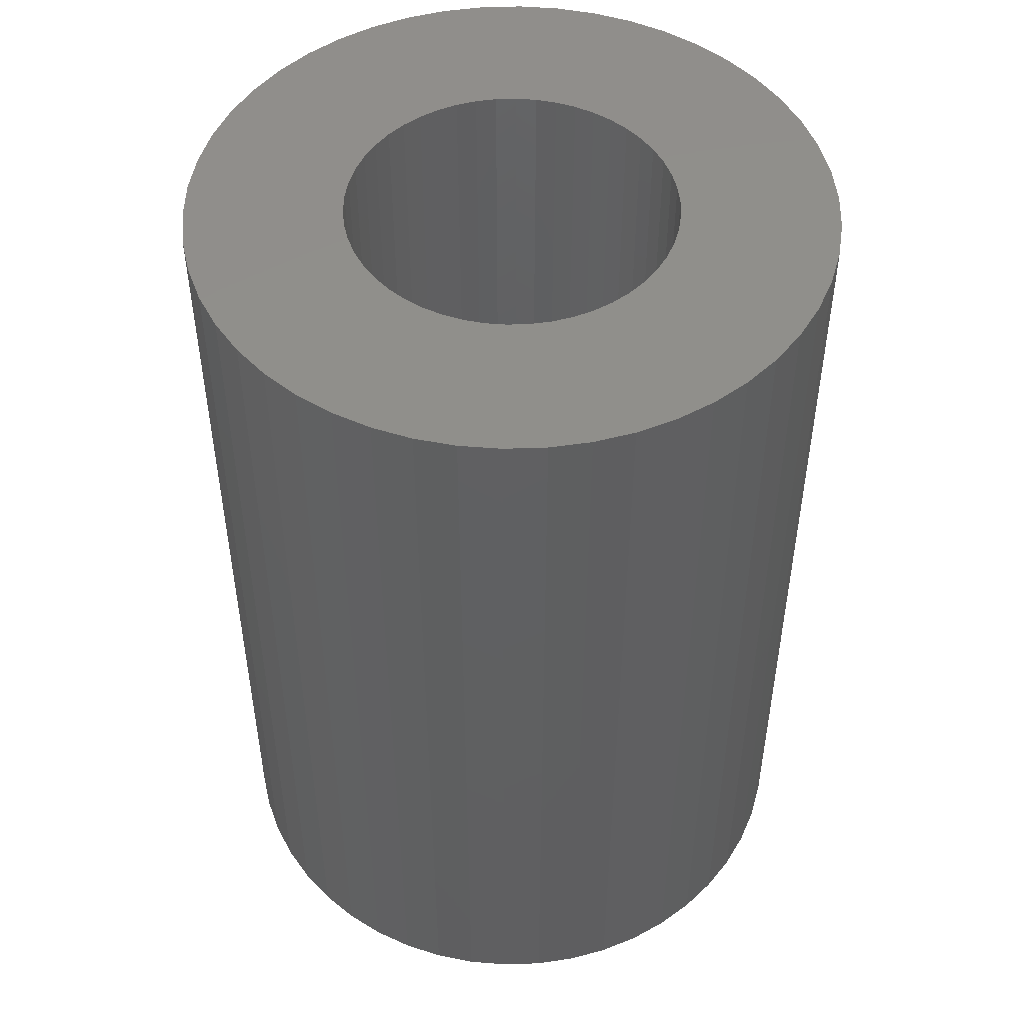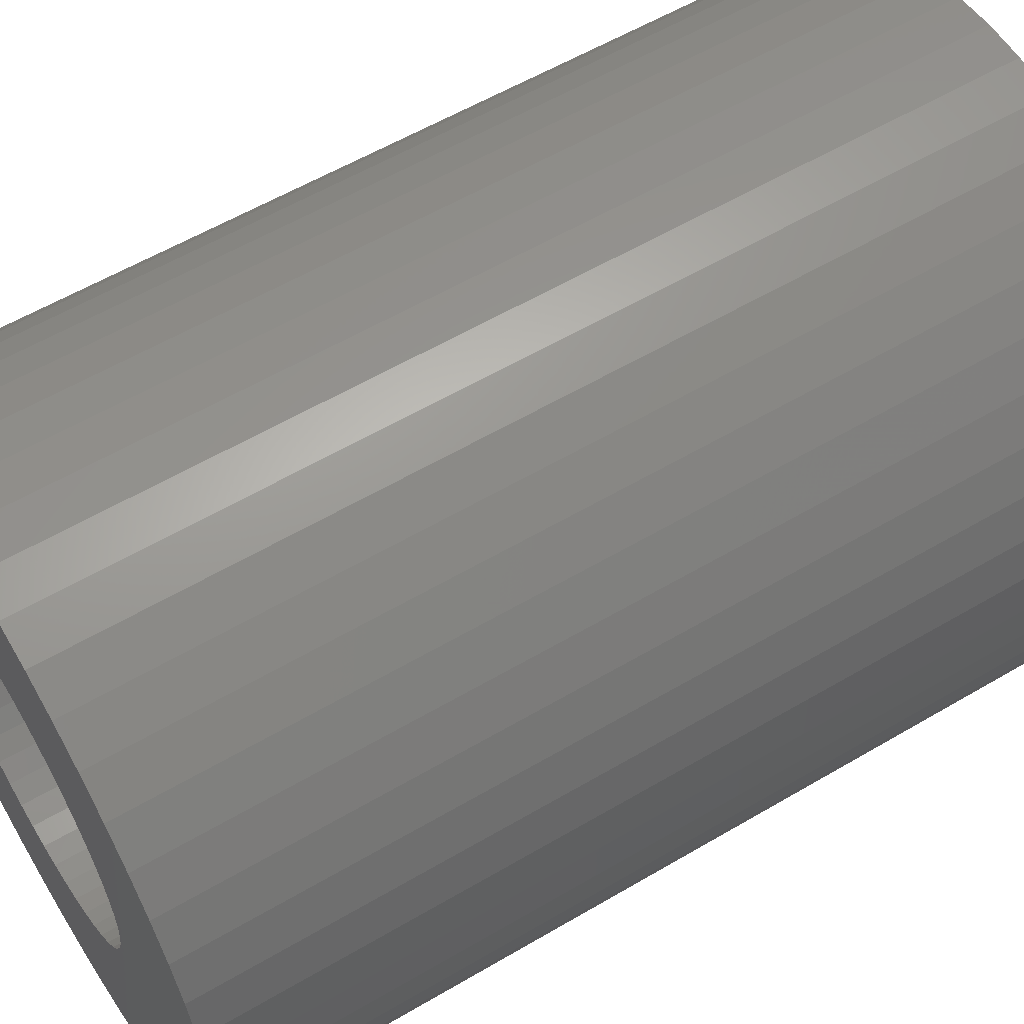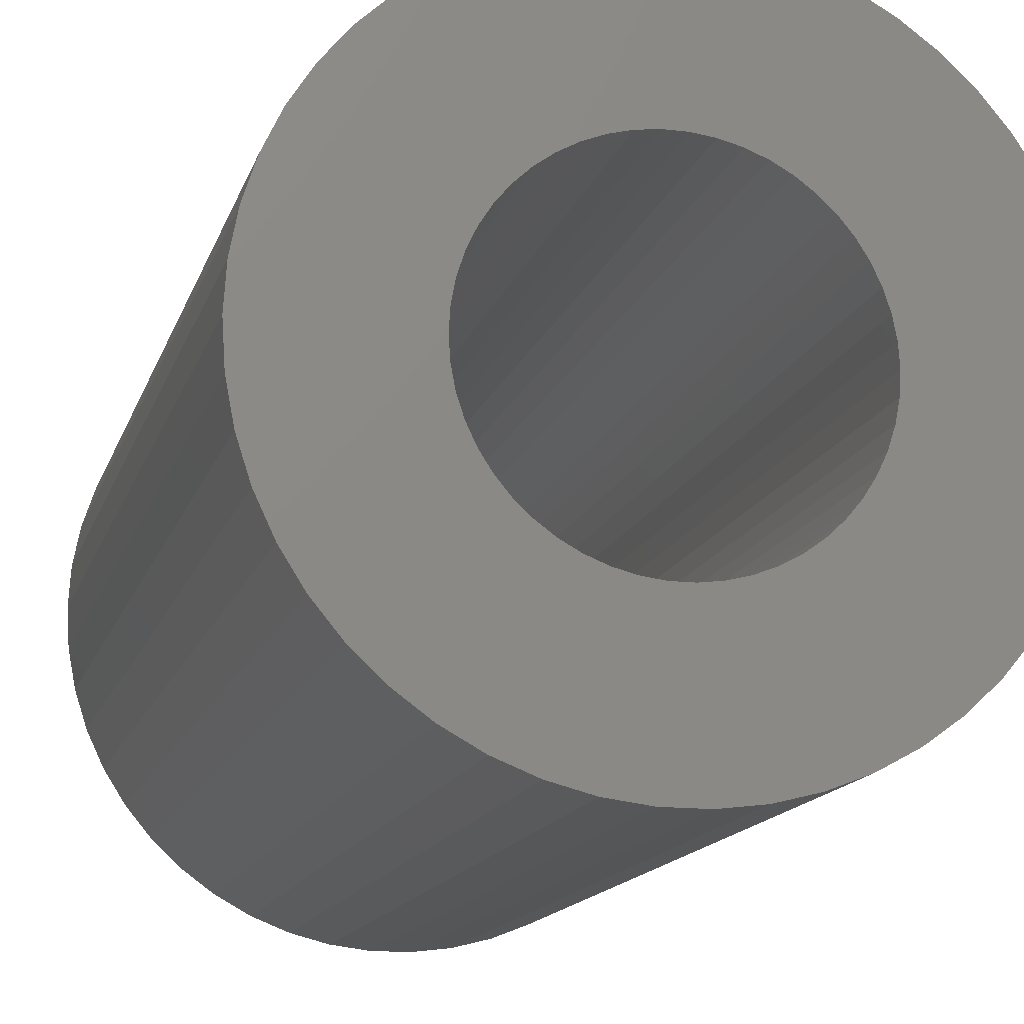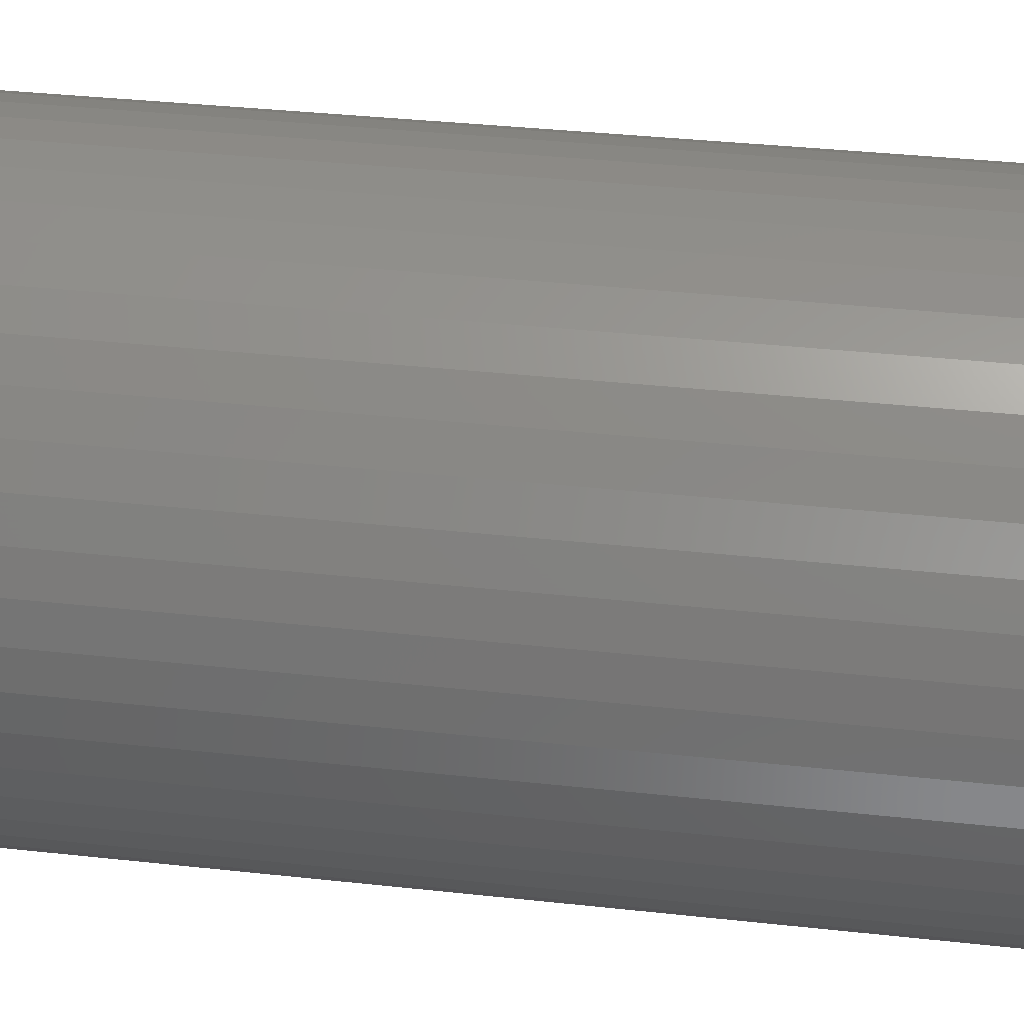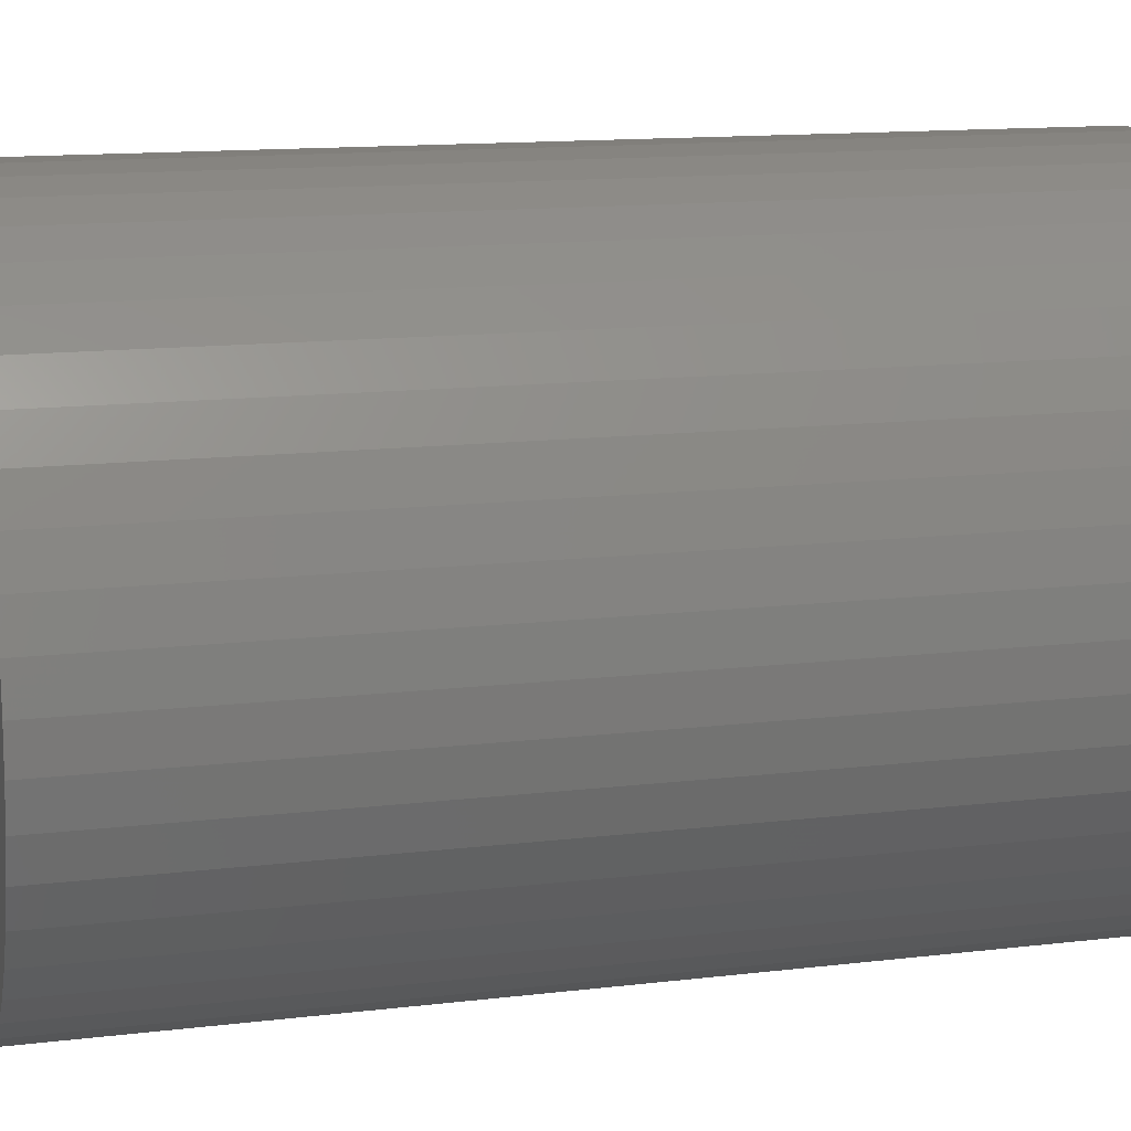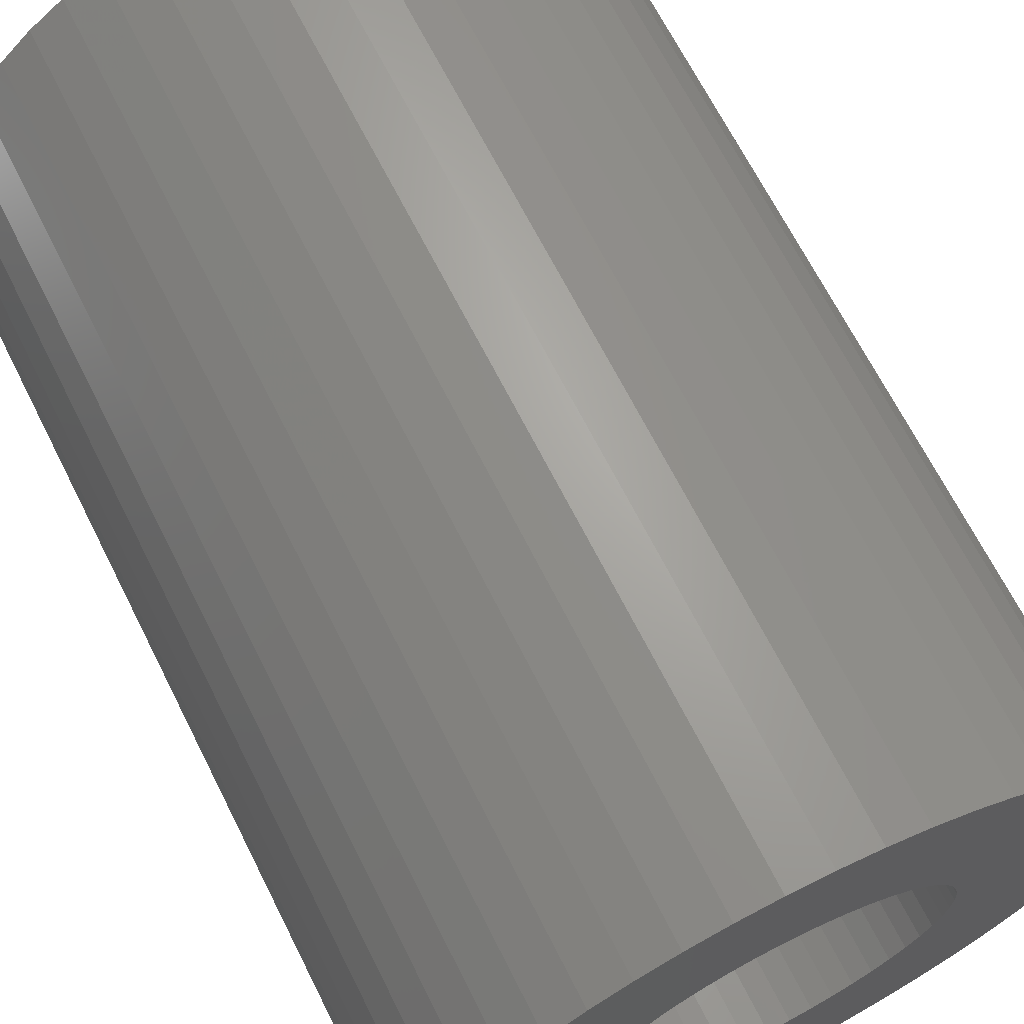
<metadata>
{"format":"stl","ext":"stl","renderer":"f3d","projection":"perspective","resolution":1024,"background":"white","views":[{"elev":49.3,"azim":48.3,"up":"+Z"},{"elev":57.6,"azim":58.5,"up":"+Y"},{"elev":-14.6,"azim":-14.7,"up":"+Y"},{"elev":38.9,"azim":97.7,"up":"+Y"},{"elev":13.2,"azim":-105.4,"up":"+Y"},{"elev":67.5,"azim":-26.7,"up":"+Y"}]}
</metadata>
<code>
# stl→obj: 200 verts, 400 faces
v 3.5 0 5
v 3.472 0.4387 -5
v 3.472 0.4387 5
v 3.5 0 -5
v -3.5 0 -5
v -3.472 0.4387 5
v -3.472 0.4387 -5
v -3.5 0 5
v 0.2198 3.493 -5
v -0.2198 3.493 5
v 0.2198 3.493 5
v -0.2198 3.493 -5
v -0.2198 -3.493 -5
v 0.2198 -3.493 5
v -0.2198 -3.493 5
v 0.2198 -3.493 -5
v 2.551 2.396 -5
v 2.231 2.697 5
v 2.551 2.396 5
v 2.231 2.697 -5
v -2.231 2.697 -5
v -2.551 2.396 5
v -2.231 2.697 5
v -2.551 2.396 -5
v -1.082 3.329 -5
v -1.49 3.167 5
v -1.082 3.329 5
v -1.49 3.167 -5
v 3.254 1.288 5
v 3.067 1.686 -5
v 3.067 1.686 5
v 3.254 1.288 -5
v 3.39 0.8704 -5
v 3.39 0.8704 5
v 2.832 2.057 -5
v 2.832 2.057 5
v 1.49 3.167 -5
v 1.082 3.329 5
v 1.49 3.167 5
v 1.082 3.329 -5
v 1.875 2.955 -5
v 1.875 2.955 5
v -3.067 1.686 -5
v -2.832 2.057 5
v -2.832 2.057 -5
v -3.067 1.686 5
v -3.39 0.8704 -5
v -3.254 1.288 5
v -3.254 1.288 -5
v -3.39 0.8704 5
v -1.875 2.955 -5
v -1.875 2.955 5
v -0.6558 3.438 -5
v -0.6558 3.438 5
v 0.6558 3.438 5
v 0.6558 3.438 -5
v 1.8 0 5
v 1.786 0.2256 5
v 3.472 -0.4387 5
v 1.743 0.4476 5
v 1.786 -0.2256 5
v 1.674 0.6626 5
v 3.39 -0.8704 5
v 1.577 0.8672 5
v 1.743 -0.4476 5
v 1.456 1.058 5
v 3.254 -1.288 5
v 1.312 1.232 5
v 1.674 -0.6626 5
v 1.147 1.387 5
v 3.067 -1.686 5
v 1.577 -0.8672 5
v 0.9645 1.52 5
v 0.7664 1.629 5
v 0.5562 1.712 5
v 0.3373 1.768 5
v 0.113 1.796 5
v -0.113 1.796 5
v -0.3373 1.768 5
v -0.5562 1.712 5
v -0.7664 1.629 5
v -0.9645 1.52 5
v -1.147 1.387 5
v -1.312 1.232 5
v -1.456 1.058 5
v -1.577 0.8672 5
v 2.832 -2.057 5
v 1.456 -1.058 5
v 2.551 -2.396 5
v 1.312 -1.232 5
v 2.231 -2.697 5
v 1.147 -1.387 5
v 1.875 -2.955 5
v 0.9645 -1.52 5
v 1.49 -3.167 5
v 0.7664 -1.629 5
v 1.082 -3.329 5
v 0.5562 -1.712 5
v 0.6558 -3.438 5
v 0.3373 -1.768 5
v 0.113 -1.796 5
v -0.113 -1.796 5
v -0.3373 -1.768 5
v -0.6558 -3.438 5
v -0.5562 -1.712 5
v -1.082 -3.329 5
v -0.7664 -1.629 5
v -1.49 -3.167 5
v -0.9645 -1.52 5
v -1.875 -2.955 5
v -1.147 -1.387 5
v -2.231 -2.697 5
v -1.312 -1.232 5
v -2.551 -2.396 5
v -1.456 -1.058 5
v -2.832 -2.057 5
v -1.577 -0.8672 5
v -3.067 -1.686 5
v -1.674 -0.6626 5
v -3.254 -1.288 5
v -1.743 -0.4476 5
v -3.39 -0.8704 5
v -1.786 -0.2256 5
v -3.472 -0.4387 5
v -1.8 0 5
v -1.674 0.6626 5
v -1.743 0.4476 5
v -1.786 0.2256 5
v 2.832 -2.057 -5
v 2.551 -2.396 -5
v 3.39 -0.8704 -5
v 3.254 -1.288 -5
v 3.472 -0.4387 -5
v -3.067 -1.686 -5
v -3.254 -1.288 -5
v 1.8 0 -5
v 1.786 -0.2256 -5
v 1.743 -0.4476 -5
v 1.786 0.2256 -5
v 1.674 -0.6626 -5
v 3.067 -1.686 -5
v 1.577 -0.8672 -5
v 1.743 0.4476 -5
v 1.456 -1.058 -5
v 1.312 -1.232 -5
v 2.231 -2.697 -5
v 1.674 0.6626 -5
v 1.147 -1.387 -5
v 1.875 -2.955 -5
v 1.577 0.8672 -5
v 0.9645 -1.52 -5
v 1.49 -3.167 -5
v 0.7664 -1.629 -5
v 1.082 -3.329 -5
v 0.5562 -1.712 -5
v 0.6558 -3.438 -5
v 0.3373 -1.768 -5
v 0.113 -1.796 -5
v -0.113 -1.796 -5
v -0.3373 -1.768 -5
v -0.6558 -3.438 -5
v -0.5562 -1.712 -5
v -1.082 -3.329 -5
v -0.7664 -1.629 -5
v -1.49 -3.167 -5
v -0.9645 -1.52 -5
v -1.875 -2.955 -5
v -1.147 -1.387 -5
v -2.231 -2.697 -5
v -1.312 -1.232 -5
v -2.551 -2.396 -5
v -1.456 -1.058 -5
v -2.832 -2.057 -5
v -1.577 -0.8672 -5
v 1.456 1.058 -5
v 1.312 1.232 -5
v 1.147 1.387 -5
v 0.9645 1.52 -5
v 0.7664 1.629 -5
v 0.5562 1.712 -5
v 0.3373 1.768 -5
v 0.113 1.796 -5
v -0.113 1.796 -5
v -0.3373 1.768 -5
v -0.5562 1.712 -5
v -0.7664 1.629 -5
v -0.9645 1.52 -5
v -1.147 1.387 -5
v -1.312 1.232 -5
v -1.456 1.058 -5
v -1.577 0.8672 -5
v -1.674 0.6626 -5
v -1.743 0.4476 -5
v -1.786 0.2256 -5
v -1.8 0 -5
v -1.674 -0.6626 -5
v -1.743 -0.4476 -5
v -3.39 -0.8704 -5
v -1.786 -0.2256 -5
v -3.472 -0.4387 -5
f 1 2 3
f 2 1 4
f 5 6 7
f 6 5 8
f 9 10 11
f 10 9 12
f 13 14 15
f 14 13 16
f 17 18 19
f 18 17 20
f 21 22 23
f 22 21 24
f 25 26 27
f 26 25 28
f 29 30 31
f 30 29 32
f 3 33 34
f 33 3 2
f 31 35 36
f 35 31 30
f 37 38 39
f 38 37 40
f 41 39 42
f 39 41 37
f 43 44 45
f 44 43 46
f 45 22 24
f 22 45 44
f 47 48 49
f 48 47 50
f 51 23 52
f 23 51 21
f 53 27 54
f 27 53 25
f 34 32 29
f 32 34 33
f 36 17 19
f 17 36 35
f 40 55 38
f 55 40 56
f 56 11 55
f 11 56 9
f 20 42 18
f 42 20 41
f 49 46 43
f 46 49 48
f 7 50 47
f 50 7 6
f 57 1 3
f 58 3 34
f 1 57 59
f 60 34 29
f 61 59 57
f 62 29 31
f 59 61 63
f 64 31 36
f 65 63 61
f 66 36 19
f 63 65 67
f 68 19 18
f 69 67 65
f 70 18 42
f 67 69 71
f 72 71 69
f 3 58 57
f 34 60 58
f 29 62 60
f 31 64 62
f 73 42 39
f 36 66 64
f 19 68 66
f 18 70 68
f 74 39 38
f 42 73 70
f 39 74 73
f 75 38 55
f 38 75 74
f 55 76 75
f 11 76 55
f 11 77 76
f 11 78 77
f 10 78 11
f 10 79 78
f 54 79 10
f 79 54 80
f 27 80 54
f 80 27 81
f 26 81 27
f 81 26 82
f 52 82 26
f 82 52 83
f 23 83 52
f 83 23 84
f 22 84 23
f 84 22 85
f 44 85 22
f 46 86 44
f 85 44 86
f 71 72 87
f 88 87 72
f 87 88 89
f 90 89 88
f 89 90 91
f 92 91 90
f 91 92 93
f 94 93 92
f 93 94 95
f 96 95 94
f 95 96 97
f 98 97 96
f 97 98 99
f 100 99 98
f 100 14 99
f 101 14 100
f 102 14 101
f 102 15 14
f 103 15 102
f 104 103 105
f 103 104 15
f 106 105 107
f 108 107 109
f 105 106 104
f 110 109 111
f 112 111 113
f 114 113 115
f 107 108 106
f 116 115 117
f 118 117 119
f 120 119 121
f 122 121 123
f 109 110 108
f 124 123 125
f 86 46 126
f 48 126 46
f 111 112 110
f 126 48 127
f 113 114 112
f 50 127 48
f 115 116 114
f 127 50 128
f 117 118 116
f 6 128 50
f 119 120 118
f 128 6 125
f 121 122 120
f 8 125 6
f 123 124 122
f 125 8 124
f 28 52 26
f 52 28 51
f 12 54 10
f 54 12 53
f 89 129 87
f 129 89 130
f 67 131 63
f 131 67 132
f 63 133 59
f 133 63 131
f 134 120 135
f 120 134 118
f 136 4 133
f 137 133 131
f 4 136 2
f 138 131 132
f 139 2 136
f 140 132 141
f 2 139 33
f 142 141 129
f 143 33 139
f 144 129 130
f 33 143 32
f 145 130 146
f 147 32 143
f 148 146 149
f 32 147 30
f 150 30 147
f 133 137 136
f 131 138 137
f 132 140 138
f 141 142 140
f 151 149 152
f 129 144 142
f 130 145 144
f 146 148 145
f 153 152 154
f 149 151 148
f 152 153 151
f 155 154 156
f 154 155 153
f 156 157 155
f 16 157 156
f 16 158 157
f 16 159 158
f 13 159 16
f 13 160 159
f 161 160 13
f 160 161 162
f 163 162 161
f 162 163 164
f 165 164 163
f 164 165 166
f 167 166 165
f 166 167 168
f 169 168 167
f 168 169 170
f 171 170 169
f 170 171 172
f 173 172 171
f 134 174 173
f 172 173 174
f 30 150 35
f 175 35 150
f 35 175 17
f 176 17 175
f 17 176 20
f 177 20 176
f 20 177 41
f 178 41 177
f 41 178 37
f 179 37 178
f 37 179 40
f 180 40 179
f 40 180 56
f 181 56 180
f 181 9 56
f 182 9 181
f 183 9 182
f 183 12 9
f 184 12 183
f 53 184 185
f 184 53 12
f 25 185 186
f 28 186 187
f 185 25 53
f 51 187 188
f 21 188 189
f 24 189 190
f 186 28 25
f 45 190 191
f 43 191 192
f 49 192 193
f 47 193 194
f 187 51 28
f 7 194 195
f 174 134 196
f 135 196 134
f 188 21 51
f 196 135 197
f 189 24 21
f 198 197 135
f 190 45 24
f 197 198 199
f 191 43 45
f 200 199 198
f 192 49 43
f 199 200 195
f 193 47 49
f 5 195 200
f 194 7 47
f 195 5 7
f 154 95 97
f 95 154 152
f 146 89 91
f 89 146 130
f 87 141 71
f 141 87 129
f 59 4 1
f 4 59 133
f 165 106 108
f 106 165 163
f 135 122 198
f 122 135 120
f 156 97 99
f 97 156 154
f 16 99 14
f 99 16 156
f 152 93 95
f 93 152 149
f 149 91 93
f 91 149 146
f 71 132 67
f 132 71 141
f 161 15 104
f 15 161 13
f 169 110 112
f 110 169 167
f 163 104 106
f 104 163 161
f 171 112 114
f 112 171 169
f 171 116 173
f 116 171 114
f 173 118 134
f 118 173 116
f 198 124 200
f 124 198 122
f 200 8 5
f 8 200 124
f 167 108 110
f 108 167 165
f 136 58 139
f 58 136 57
f 125 194 128
f 194 125 195
f 183 77 78
f 77 183 182
f 158 102 101
f 102 158 159
f 177 68 70
f 68 177 176
f 189 83 84
f 83 189 188
f 186 80 81
f 80 186 185
f 147 64 150
f 64 147 62
f 139 60 143
f 60 139 58
f 180 74 75
f 74 180 179
f 181 75 76
f 75 181 180
f 178 70 73
f 70 178 177
f 126 191 86
f 191 126 192
f 127 192 126
f 192 127 193
f 185 79 80
f 79 185 184
f 157 101 100
f 101 157 158
f 153 98 96
f 98 153 155
f 143 62 147
f 62 143 60
f 175 68 176
f 68 175 66
f 150 66 175
f 66 150 64
f 182 76 77
f 76 182 181
f 179 73 74
f 73 179 178
f 86 190 85
f 190 86 191
f 85 189 84
f 189 85 190
f 128 193 127
f 193 128 194
f 187 81 82
f 81 187 186
f 188 82 83
f 82 188 187
f 184 78 79
f 78 184 183
f 137 57 136
f 57 137 61
f 151 96 94
f 96 151 153
f 145 92 90
f 92 145 148
f 138 61 137
f 61 138 65
f 117 196 119
f 196 117 174
f 142 69 140
f 69 142 72
f 145 88 144
f 88 145 90
f 160 105 103
f 105 160 162
f 113 172 115
f 172 113 170
f 119 197 121
f 197 119 196
f 155 100 98
f 100 155 157
f 148 94 92
f 94 148 151
f 140 65 138
f 65 140 69
f 144 72 142
f 72 144 88
f 159 103 102
f 103 159 160
f 162 107 105
f 107 162 164
f 166 111 109
f 111 166 168
f 168 113 111
f 113 168 170
f 121 199 123
f 199 121 197
f 123 195 125
f 195 123 199
f 164 109 107
f 109 164 166
f 115 174 117
f 174 115 172

</code>
